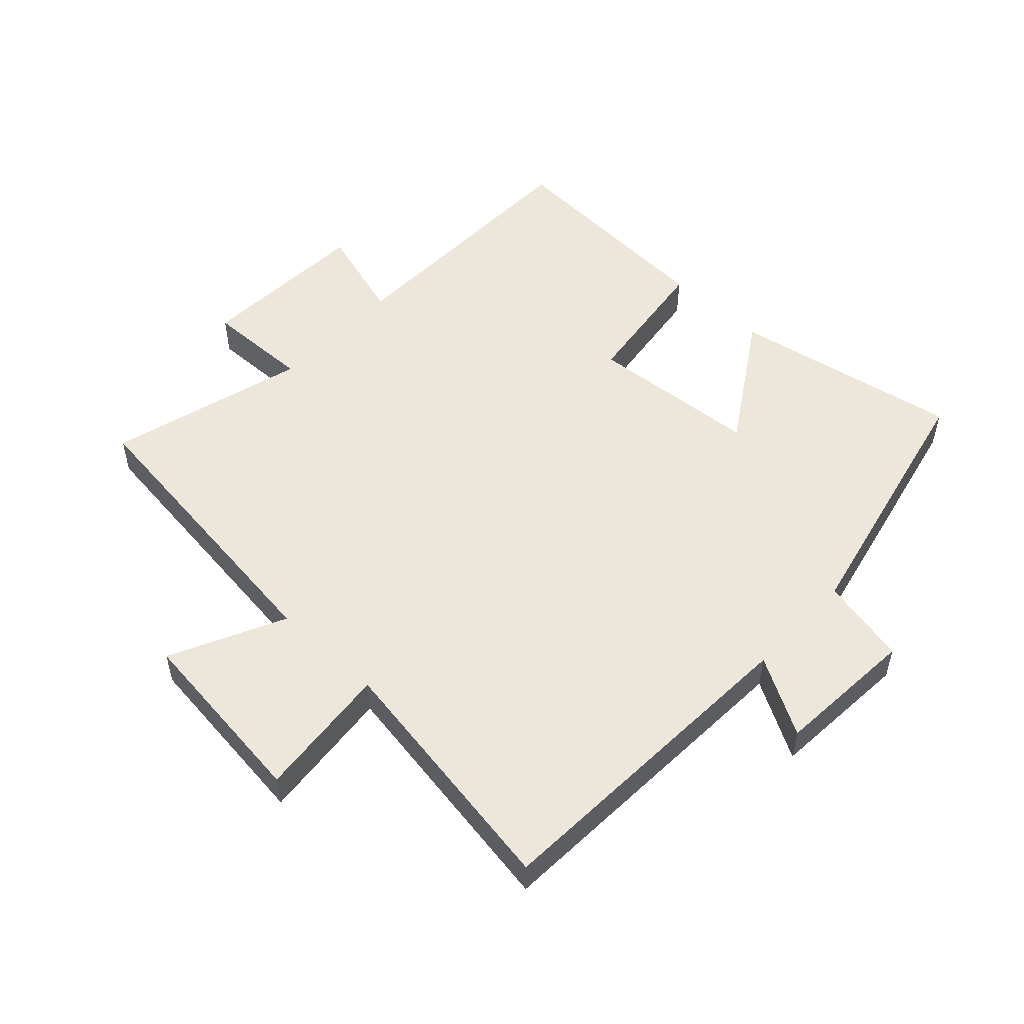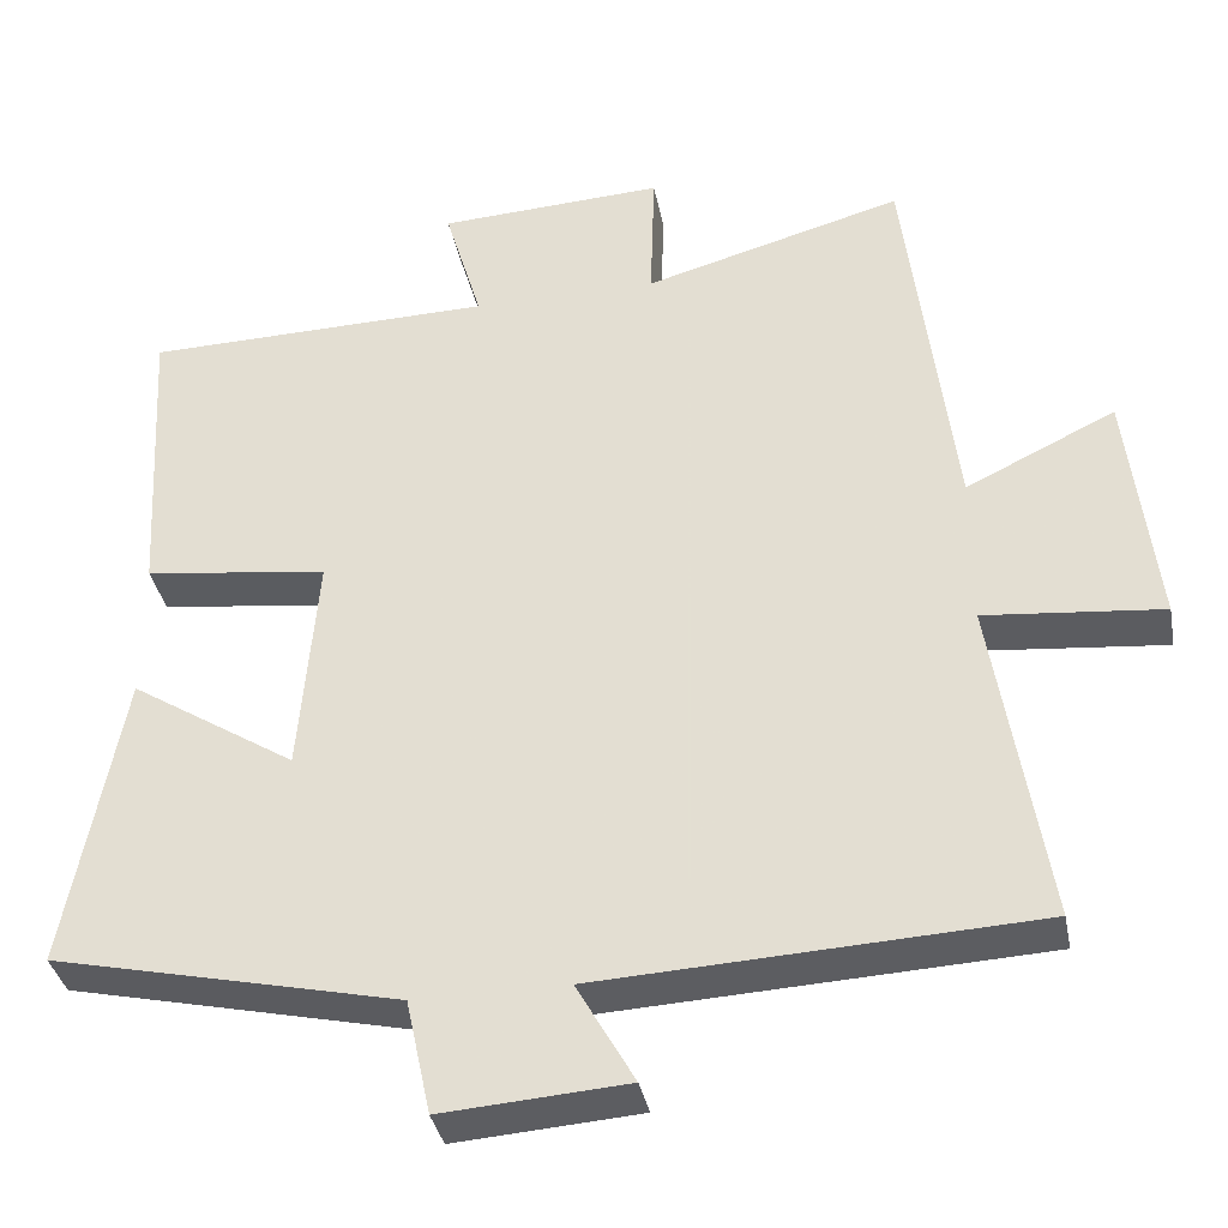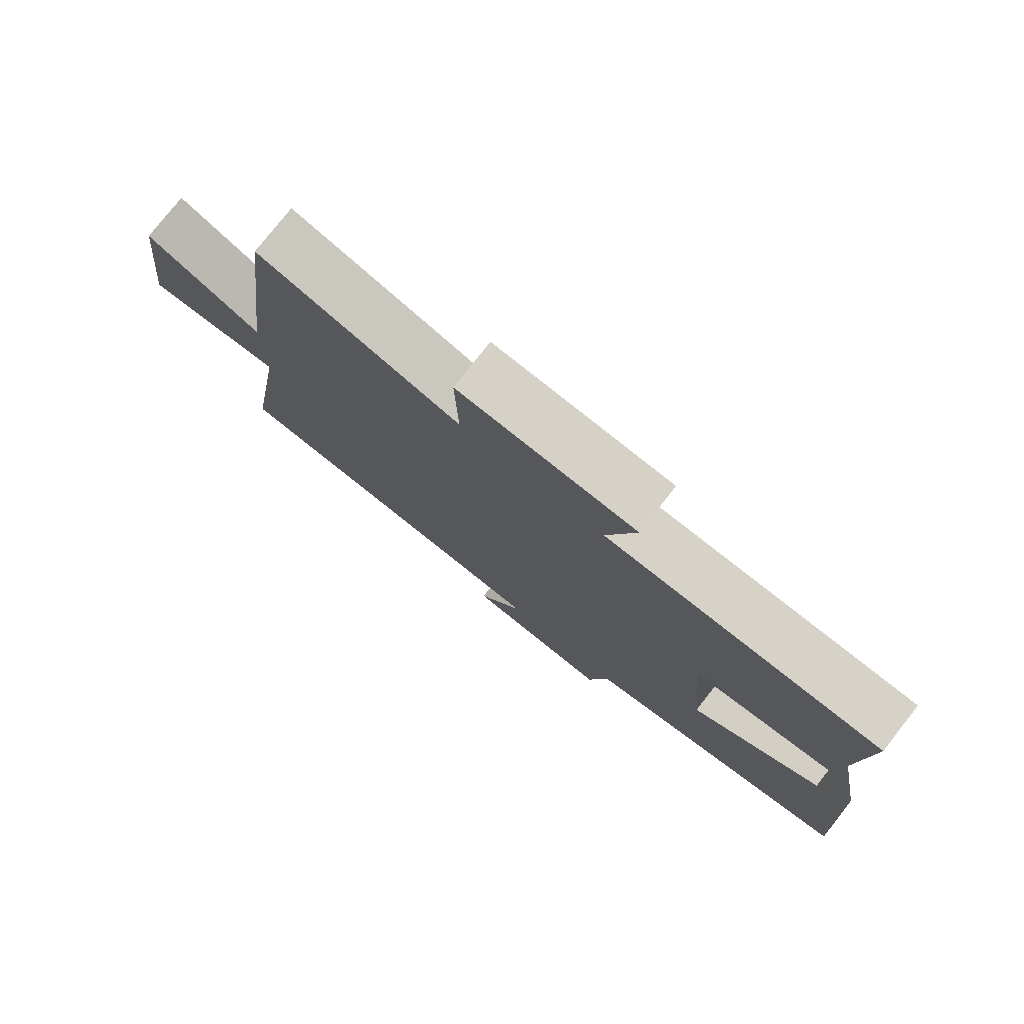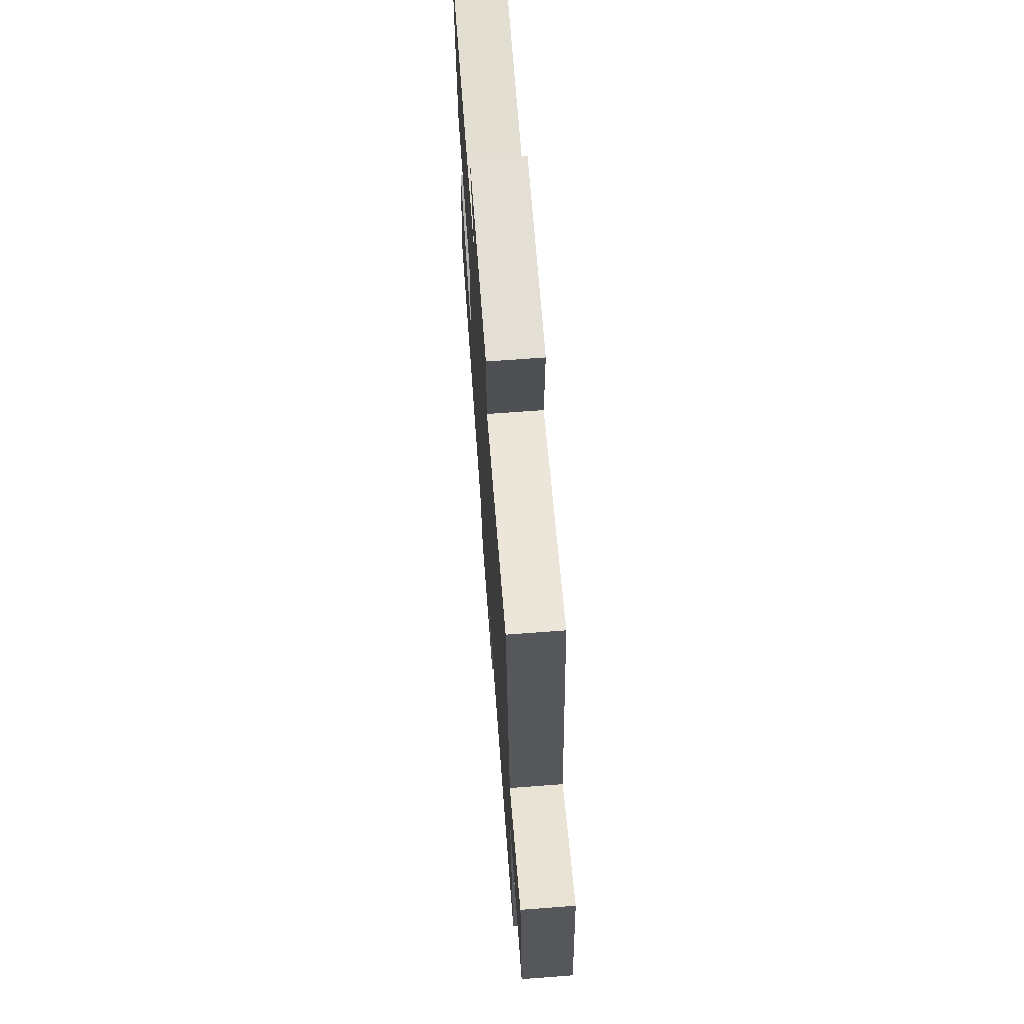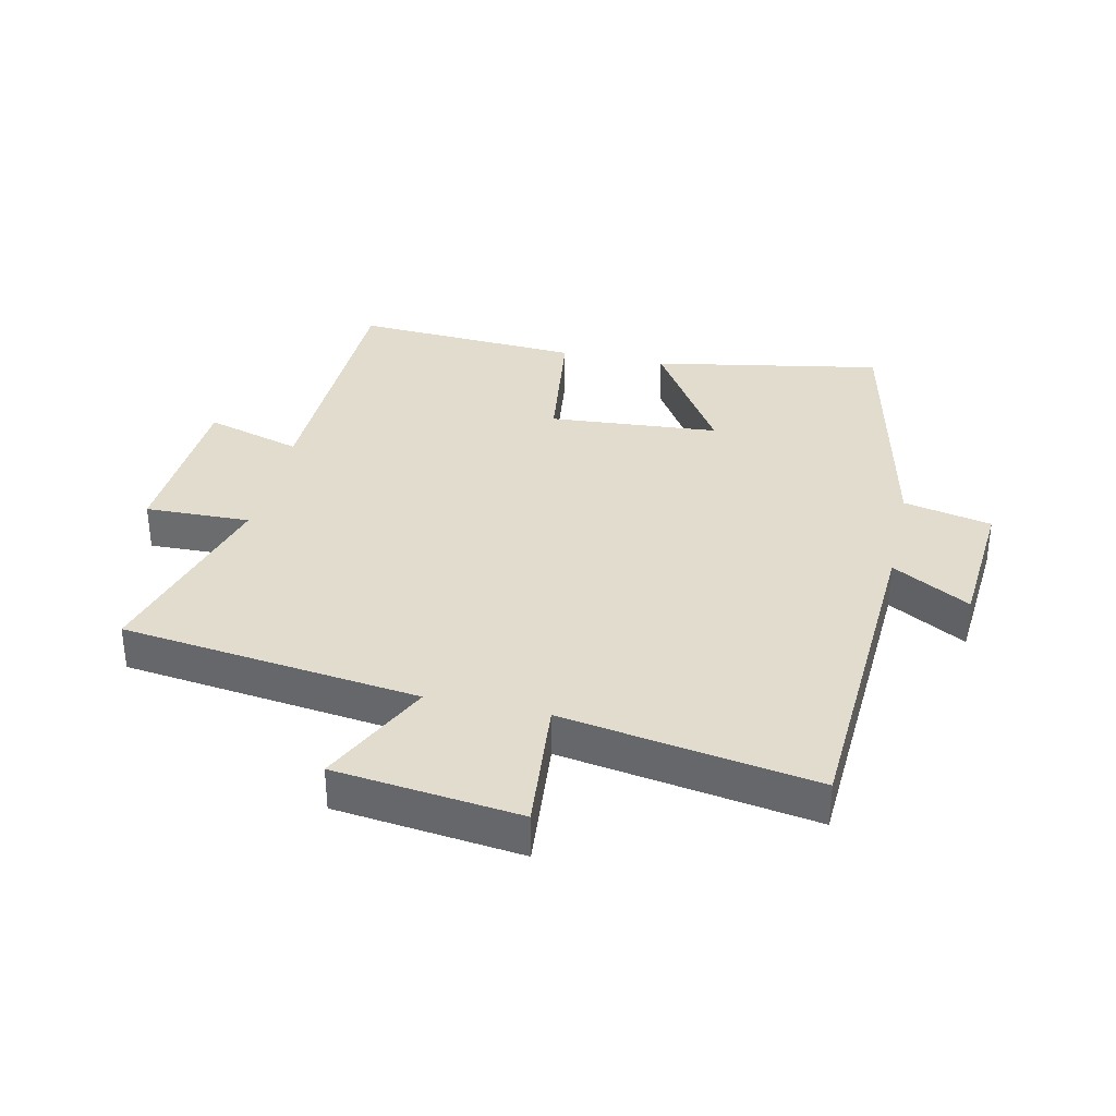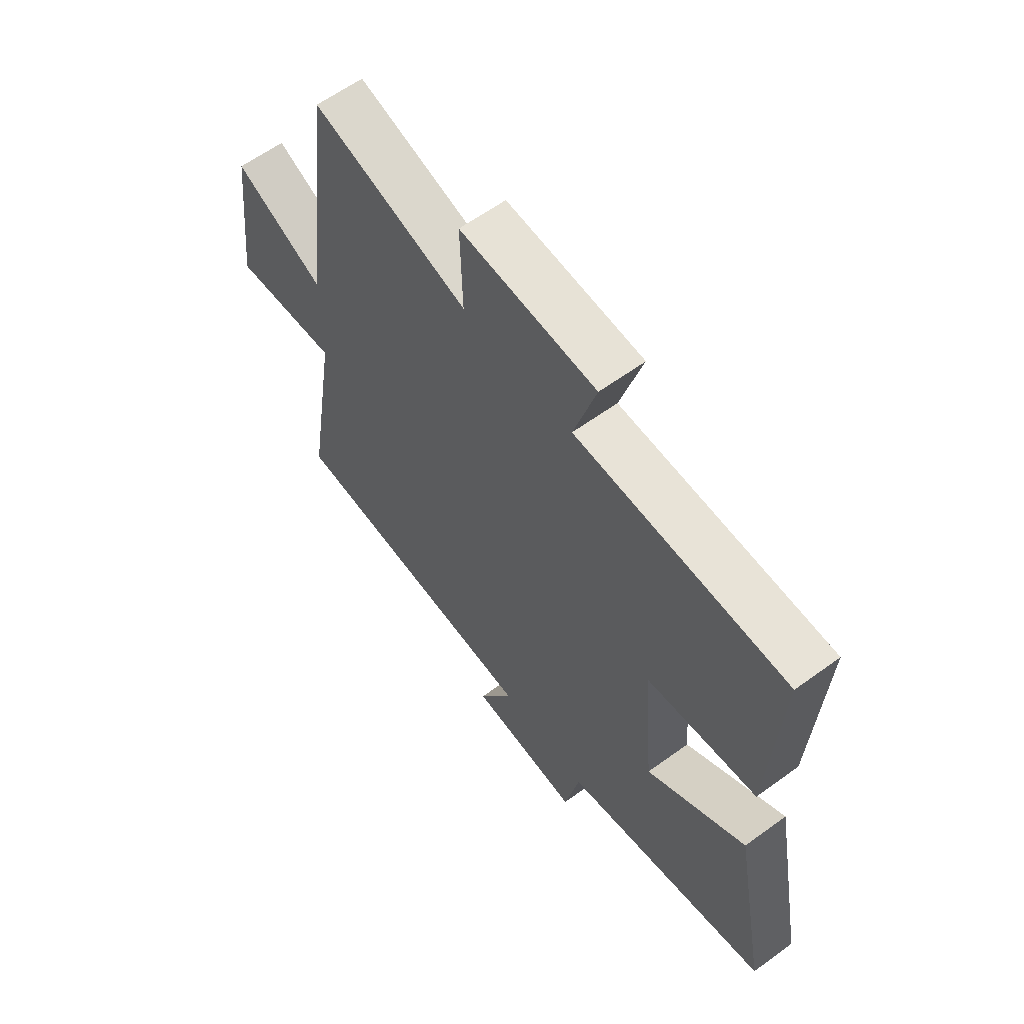
<metadata>
{"format":"obj","ext":"obj","renderer":"f3d","projection":"perspective","resolution":1024,"background":"white","views":[{"elev":52.6,"azim":133.1,"up":"+Y"},{"elev":-36.3,"azim":10.9,"up":"+Z"},{"elev":78.0,"azim":-141.8,"up":"+Z"},{"elev":69.1,"azim":85.7,"up":"+Z"},{"elev":34.7,"azim":102.7,"up":"+Y"},{"elev":61.2,"azim":-126.6,"up":"+Z"}]}
</metadata>
<code>
v 0.564 0.07 -0.474
v 0.036 0.07 -0.5
v 0.106 0.07 -0.624
v -0.118 0.07 -0.64
v -0.148 0.07 -0.5
v -0.568 0.07 -0.405
v -0.5 0.07 -0.042
v -0.299 0.07 -0.17
v -0.277 0.07 0.1
v -0.5 0.07 0.13
v -0.52 0.07 0.492
v -0.096 0.07 0.5
v -0.141 0.07 0.653
v 0.133 0.07 0.667
v 0.128 0.07 0.5
v 0.442 0.07 0.587
v 0.5 0.07 0.113
v 0.681 0.07 0.2
v 0.715 0.07 -0.094
v 0.5 0.07 -0.073
v 0.564 0 -0.474
v 0.036 0 -0.5
v 0.106 0 -0.624
v -0.118 0 -0.64
v -0.148 0 -0.5
v -0.568 0 -0.405
v -0.5 0 -0.042
v -0.299 0 -0.17
v -0.277 0 0.1
v -0.5 0 0.13
v -0.52 0 0.492
v -0.096 0 0.5
v -0.141 0 0.653
v 0.133 0 0.667
v 0.128 0 0.5
v 0.442 0 0.587
v 0.5 0 0.113
v 0.681 0 0.2
v 0.715 0 -0.094
v 0.5 0 -0.073
f 17 18 19 20
f 15 16 17 20
f 15 20 1 2
f 12 13 14 15
f 11 12 15
f 10 11 15
f 9 10 15
f 8 9 15 2
f 7 8 2
f 6 7 2
f 5 6 2
f 2 3 4 5
f 40 39 38 37
f 40 37 36 35
f 22 21 40 35
f 35 34 33 32
f 35 32 31
f 35 31 30
f 35 30 29
f 22 35 29 28
f 22 28 27
f 22 27 26
f 22 26 25
f 25 24 23 22
f 1 21 22 2
f 2 22 23 3
f 3 23 24 4
f 4 24 25 5
f 5 25 26 6
f 6 26 27 7
f 7 27 28 8
f 8 28 29 9
f 9 29 30 10
f 10 30 31 11
f 11 31 32 12
f 12 32 33 13
f 13 33 34 14
f 14 34 35 15
f 15 35 36 16
f 16 36 37 17
f 17 37 38 18
f 18 38 39 19
f 19 39 40 20
f 20 40 21 1

</code>
